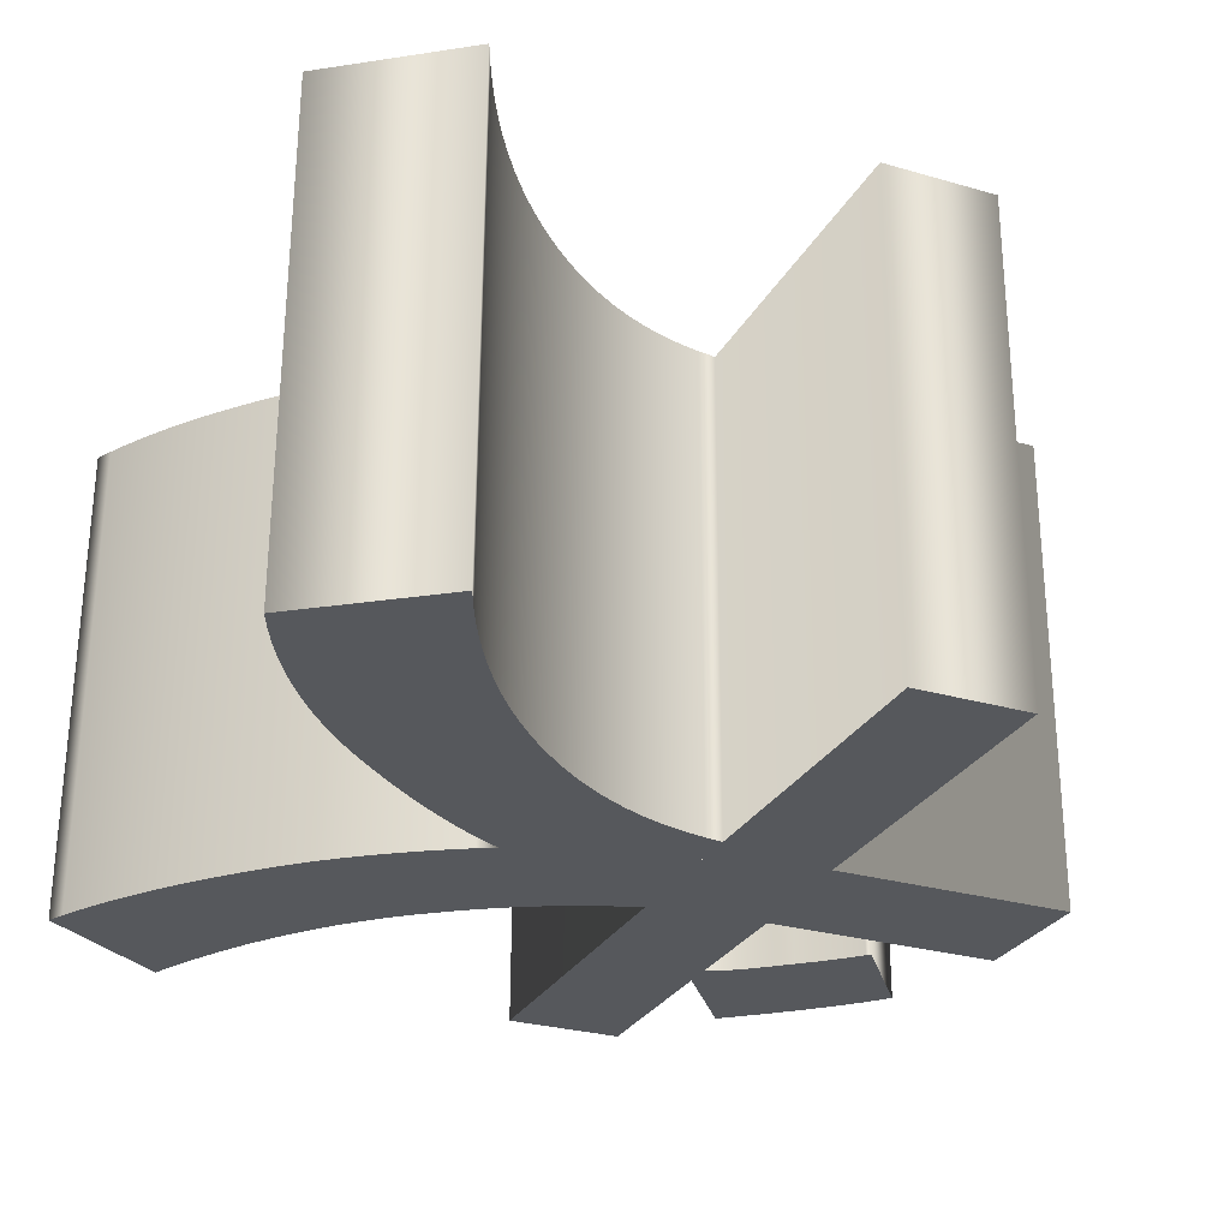
<metadata>
{"format":"obj","ext":"obj","renderer":"f3d","projection":"perspective","resolution":1024,"background":"white","views":[{"elev":-27.6,"azim":66.5,"up":"+Z"}]}
</metadata>
<code>
o オブジェクト_テキスト
v -1.497 2.918 -3.127
v -1.439 2.988 -3.127
v -1.382 3.056 -3.127
v -1.326 3.121 -3.128
v -1.271 3.183 -3.128
v -1.217 3.243 -3.128
v -1.164 3.3 -3.128
v -1.112 3.354 -3.128
v -1.061 3.406 -3.128
v -1.012 3.454 -3.128
v -0.9634 3.5 -3.128
v -0.916 3.544 -3.128
v -0.8697 3.584 -3.128
v -1.928 4.408 -3.136
v -2.016 4.338 -3.136
v -2.108 4.258 -3.136
v -2.205 4.17 -3.136
v -2.308 4.072 -3.136
v -2.415 3.965 -3.136
v -2.527 3.849 -3.135
v -2.643 3.723 -3.135
v -2.765 3.589 -3.135
v -2.892 3.444 -3.135
v -3.023 3.291 -3.134
v -3.16 3.129 -3.134
v -3.301 2.957 -3.134
v -2.321 2.212 -3.127
v -4.281 2.212 -3.133
v -4.281 0.9175 -3.127
v -0.6344 0.9175 -3.114
v -0.6829 0.7612 -3.114
v -0.7368 0.606 -3.113
v -0.7962 0.4519 -3.113
v -0.861 0.2988 -3.112
v -0.9313 0.1468 -3.111
v -1.007 -0.004024 -3.111
v -1.088 -0.1538 -3.111
v -1.175 -0.3025 -3.11
v -1.267 -0.4501 -3.11
v -1.364 -0.5966 -3.109
v -1.467 -0.742 -3.109
v -1.576 -0.8864 -3.109
v -1.739 -1.099 -3.108
v -1.916 -1.306 -3.108
v -2.105 -1.506 -3.107
v -2.308 -1.701 -3.107
v -2.523 -1.89 -3.107
v -2.752 -2.073 -3.107
v -2.994 -2.249 -3.107
v -3.249 -2.42 -3.107
v -3.517 -2.585 -3.107
v -3.798 -2.744 -3.107
v -4.092 -2.896 -3.107
v -4.399 -3.043 -3.108
v -3.38 -4.416 -3.098
v -3.197 -4.321 -3.097
v -3.015 -4.22 -3.097
v -2.833 -4.112 -3.097
v -2.652 -3.997 -3.097
v -2.471 -3.877 -3.097
v -2.291 -3.749 -3.097
v -2.112 -3.615 -3.097
v -1.933 -3.475 -3.097
v -1.755 -3.328 -3.097
v -1.577 -3.174 -3.097
v -1.399 -3.014 -3.098
v -1.223 -2.847 -3.098
v -1.093 -2.72 -3.098
v -0.9656 -2.588 -3.098
v -0.8404 -2.45 -3.098
v -0.7173 -2.307 -3.099
v -0.5964 -2.158 -3.099
v -0.4776 -2.004 -3.099
v -0.3611 -1.844 -3.1
v -0.2467 -1.679 -3.1
v -0.1345 -1.509 -3.101
v -0.02446 -1.333 -3.101
v 0.08339 -1.152 -3.102
v 0.1891 -0.9648 -3.102
v 0.2577 -1.097 -3.101
v 0.3328 -1.231 -3.1
v 0.4145 -1.367 -3.099
v 0.5028 -1.505 -3.098
v 0.5975 -1.646 -3.097
v 0.6988 -1.788 -3.096
v 0.8067 -1.933 -3.095
v 0.9211 -2.08 -3.094
v 1.042 -2.229 -3.093
v 1.169 -2.381 -3.092
v 1.303 -2.534 -3.09
v 1.444 -2.69 -3.089
v 1.616 -2.876 -3.088
v 1.794 -3.053 -3.086
v 1.976 -3.222 -3.085
v 2.163 -3.383 -3.083
v 2.355 -3.536 -3.082
v 2.552 -3.68 -3.08
v 2.754 -3.817 -3.079
v 2.96 -3.945 -3.078
v 3.172 -4.065 -3.076
v 3.388 -4.177 -3.075
v 3.61 -4.281 -3.074
v 3.836 -4.377 -3.073
v 4.856 -3.004 -3.076
v 4.604 -2.896 -3.077
v 4.36 -2.783 -3.079
v 4.123 -2.663 -3.08
v 3.893 -2.538 -3.081
v 3.67 -2.406 -3.083
v 3.454 -2.269 -3.084
v 3.245 -2.125 -3.086
v 3.043 -1.976 -3.087
v 2.848 -1.82 -3.089
v 2.661 -1.659 -3.09
v 2.48 -1.491 -3.092
v 2.307 -1.318 -3.093
v 2.143 -1.14 -3.094
v 1.992 -0.9615 -3.096
v 1.853 -0.781 -3.097
v 1.727 -0.5988 -3.099
v 1.614 -0.415 -3.1
v 1.513 -0.2295 -3.101
v 1.424 -0.04242 -3.102
v 1.348 0.1463 -3.104
v 1.285 0.3367 -3.105
v 1.234 0.5286 -3.106
v 1.195 0.7223 -3.107
v 1.169 0.9175 -3.108
v 4.738 0.9175 -3.096
v 4.738 2.172 -3.102
v 0.9734 2.172 -3.115
v 0.9735 4.839 -3.128
v -0.5167 4.839 -3.133
v -0.5168 2.212 -3.12
v -2.007 2.212 -3.125
v -1.991 2.252 -3.126
v -1.971 2.297 -3.126
v -1.946 2.344 -3.126
v -1.915 2.395 -3.126
v -1.88 2.449 -3.126
v -1.84 2.506 -3.126
v -1.795 2.566 -3.126
v -1.746 2.63 -3.127
v -1.691 2.697 -3.127
v -1.631 2.767 -3.127
v -1.567 2.841 -3.127
v -1.516 2.944 2.293
v -1.458 3.015 2.293
v -1.401 3.083 2.292
v -1.344 3.148 2.292
v -1.289 3.21 2.292
v -1.236 3.27 2.292
v -1.183 3.327 2.292
v -1.131 3.381 2.292
v -1.08 3.432 2.292
v -1.031 3.481 2.292
v -0.9822 3.527 2.292
v -0.9349 3.57 2.292
v -0.8886 3.611 2.292
v -1.947 4.434 2.284
v -2.035 4.364 2.284
v -2.127 4.285 2.284
v -2.224 4.197 2.284
v -2.326 4.099 2.284
v -2.433 3.992 2.284
v -2.545 3.876 2.285
v -2.662 3.75 2.285
v -2.784 3.615 2.285
v -2.911 3.471 2.285
v -3.042 3.318 2.286
v -3.179 3.155 2.286
v -3.32 2.983 2.286
v -2.34 2.238 2.293
v -4.3 2.238 2.287
v -4.3 0.9443 2.293
v -0.6533 0.9443 2.306
v -0.7018 0.788 2.306
v -0.7557 0.6327 2.307
v -0.8151 0.4786 2.307
v -0.8799 0.3256 2.308
v -0.9502 0.1736 2.308
v -1.026 0.02272 2.309
v -1.107 -0.1271 2.309
v -1.194 -0.2757 2.31
v -1.286 -0.4234 2.31
v -1.383 -0.5699 2.311
v -1.486 -0.7153 2.311
v -1.595 -0.8596 2.311
v -1.758 -1.072 2.312
v -1.934 -1.279 2.312
v -2.124 -1.48 2.312
v -2.327 -1.674 2.313
v -2.542 -1.863 2.313
v -2.771 -2.046 2.313
v -3.013 -2.223 2.313
v -3.268 -2.393 2.313
v -3.536 -2.558 2.313
v -3.817 -2.717 2.313
v -4.111 -2.87 2.312
v -4.418 -3.016 2.312
v -3.398 -4.389 2.322
v -3.216 -4.294 2.323
v -3.034 -4.193 2.323
v -2.852 -4.085 2.323
v -2.671 -3.971 2.323
v -2.49 -3.85 2.323
v -2.31 -3.722 2.323
v -2.131 -3.588 2.323
v -1.952 -3.448 2.323
v -1.773 -3.301 2.323
v -1.596 -3.147 2.323
v -1.418 -2.987 2.322
v -1.242 -2.82 2.322
v -1.112 -2.693 2.322
v -0.9845 -2.561 2.322
v -0.8592 -2.423 2.322
v -0.7362 -2.28 2.321
v -0.6152 -2.131 2.321
v -0.4965 -1.977 2.321
v -0.3799 -1.818 2.32
v -0.2656 -1.653 2.32
v -0.1534 -1.482 2.319
v -0.04333 -1.306 2.319
v 0.06451 -1.125 2.318
v 0.1702 -0.9381 2.318
v 0.2388 -1.07 2.319
v 0.314 -1.204 2.32
v 0.3957 -1.34 2.321
v 0.4839 -1.478 2.322
v 0.5787 -1.619 2.323
v 0.68 -1.762 2.324
v 0.7878 -1.906 2.325
v 0.9022 -2.054 2.326
v 1.023 -2.203 2.327
v 1.151 -2.354 2.328
v 1.285 -2.508 2.329
v 1.425 -2.664 2.331
v 1.597 -2.849 2.332
v 1.775 -3.026 2.334
v 1.957 -3.195 2.335
v 2.144 -3.356 2.337
v 2.336 -3.509 2.338
v 2.533 -3.654 2.339
v 2.735 -3.79 2.341
v 2.941 -3.918 2.342
v 3.153 -4.039 2.343
v 3.369 -4.15 2.345
v 3.591 -4.254 2.346
v 3.817 -4.35 2.347
v 4.837 -2.977 2.344
v 4.585 -2.87 2.343
v 4.341 -2.756 2.341
v 4.104 -2.637 2.34
v 3.874 -2.511 2.338
v 3.651 -2.379 2.337
v 3.435 -2.242 2.336
v 3.226 -2.098 2.334
v 3.024 -1.949 2.333
v 2.829 -1.793 2.331
v 2.642 -1.632 2.33
v 2.461 -1.464 2.328
v 2.288 -1.291 2.327
v 2.124 -1.114 2.325
v 1.973 -0.9348 2.324
v 1.834 -0.7542 2.323
v 1.708 -0.572 2.321
v 1.595 -0.3882 2.32
v 1.494 -0.2028 2.319
v 1.405 -0.01568 2.318
v 1.329 0.173 2.316
v 1.266 0.3634 2.315
v 1.215 0.5554 2.314
v 1.176 0.749 2.313
v 1.151 0.9443 2.312
v 4.719 0.9443 2.324
v 4.719 2.199 2.318
v 0.9545 2.199 2.305
v 0.9546 4.866 2.292
v -0.5356 4.866 2.287
v -0.5356 2.238 2.3
v -2.026 2.238 2.294
v -2.01 2.279 2.294
v -1.99 2.323 2.294
v -1.965 2.371 2.294
v -1.934 2.421 2.294
v -1.899 2.475 2.294
v -1.859 2.532 2.294
v -1.814 2.593 2.293
v -1.764 2.657 2.293
v -1.71 2.724 2.293
v -1.65 2.794 2.293
v -1.585 2.867 2.293
v -1.516 2.944 2.293
v -1.497 2.918 -3.127
v -1.458 3.015 2.293
v -1.439 2.988 -3.127
v -1.401 3.083 2.292
v -1.382 3.056 -3.127
v -1.344 3.148 2.292
v -1.326 3.121 -3.128
v -1.289 3.21 2.292
v -1.271 3.183 -3.128
v -1.236 3.27 2.292
v -1.217 3.243 -3.128
v -1.183 3.327 2.292
v -1.164 3.3 -3.128
v -1.131 3.381 2.292
v -1.112 3.354 -3.128
v -1.08 3.432 2.292
v -1.061 3.406 -3.128
v -1.031 3.481 2.292
v -1.012 3.454 -3.128
v -0.9822 3.527 2.292
v -0.9634 3.5 -3.128
v -0.9349 3.57 2.292
v -0.916 3.544 -3.128
v -0.8886 3.611 2.292
v -0.8697 3.584 -3.128
v -1.947 4.434 2.284
v -1.928 4.408 -3.136
v -2.035 4.364 2.284
v -2.016 4.338 -3.136
v -2.127 4.285 2.284
v -2.108 4.258 -3.136
v -2.224 4.197 2.284
v -2.205 4.17 -3.136
v -2.326 4.099 2.284
v -2.308 4.072 -3.136
v -2.433 3.992 2.284
v -2.415 3.965 -3.136
v -2.545 3.876 2.285
v -2.527 3.849 -3.135
v -2.662 3.75 2.285
v -2.643 3.723 -3.135
v -2.784 3.615 2.285
v -2.765 3.589 -3.135
v -2.911 3.471 2.285
v -2.892 3.444 -3.135
v -3.042 3.318 2.286
v -3.023 3.291 -3.134
v -3.179 3.155 2.286
v -3.16 3.129 -3.134
v -3.32 2.983 2.286
v -3.301 2.957 -3.134
v -2.34 2.238 2.293
v -2.321 2.212 -3.127
v -4.3 2.238 2.287
v -4.281 2.212 -3.133
v -4.3 0.9443 2.293
v -4.281 0.9175 -3.127
v -0.6533 0.9443 2.306
v -0.6344 0.9175 -3.114
v -0.7018 0.788 2.306
v -0.6829 0.7612 -3.114
v -0.7557 0.6327 2.307
v -0.7368 0.606 -3.113
v -0.8151 0.4786 2.307
v -0.7962 0.4519 -3.113
v -0.8799 0.3256 2.308
v -0.861 0.2988 -3.112
v -0.9502 0.1736 2.308
v -0.9313 0.1468 -3.111
v -1.026 0.02272 2.309
v -1.007 -0.004024 -3.111
v -1.107 -0.1271 2.309
v -1.088 -0.1538 -3.111
v -1.194 -0.2757 2.31
v -1.175 -0.3025 -3.11
v -1.286 -0.4234 2.31
v -1.267 -0.4501 -3.11
v -1.383 -0.5699 2.311
v -1.364 -0.5966 -3.109
v -1.486 -0.7153 2.311
v -1.467 -0.742 -3.109
v -1.595 -0.8596 2.311
v -1.576 -0.8864 -3.109
v -1.758 -1.072 2.312
v -1.739 -1.099 -3.108
v -1.934 -1.279 2.312
v -1.916 -1.306 -3.108
v -2.124 -1.48 2.312
v -2.105 -1.506 -3.107
v -2.327 -1.674 2.313
v -2.308 -1.701 -3.107
v -2.542 -1.863 2.313
v -2.523 -1.89 -3.107
v -2.771 -2.046 2.313
v -2.752 -2.073 -3.107
v -3.013 -2.223 2.313
v -2.994 -2.249 -3.107
v -3.268 -2.393 2.313
v -3.249 -2.42 -3.107
v -3.536 -2.558 2.313
v -3.517 -2.585 -3.107
v -3.817 -2.717 2.313
v -3.798 -2.744 -3.107
v -4.111 -2.87 2.312
v -4.092 -2.896 -3.107
v -4.418 -3.016 2.312
v -4.399 -3.043 -3.108
v -3.398 -4.389 2.322
v -3.38 -4.416 -3.098
v -3.216 -4.294 2.323
v -3.197 -4.321 -3.097
v -3.034 -4.193 2.323
v -3.015 -4.22 -3.097
v -2.852 -4.085 2.323
v -2.833 -4.112 -3.097
v -2.671 -3.971 2.323
v -2.652 -3.997 -3.097
v -2.49 -3.85 2.323
v -2.471 -3.877 -3.097
v -2.31 -3.722 2.323
v -2.291 -3.749 -3.097
v -2.131 -3.588 2.323
v -2.112 -3.615 -3.097
v -1.952 -3.448 2.323
v -1.933 -3.475 -3.097
v -1.773 -3.301 2.323
v -1.755 -3.328 -3.097
v -1.596 -3.147 2.323
v -1.577 -3.174 -3.097
v -1.418 -2.987 2.322
v -1.399 -3.014 -3.098
v -1.242 -2.82 2.322
v -1.223 -2.847 -3.098
v -1.112 -2.693 2.322
v -1.093 -2.72 -3.098
v -0.9845 -2.561 2.322
v -0.9656 -2.588 -3.098
v -0.8592 -2.423 2.322
v -0.8404 -2.45 -3.098
v -0.7362 -2.28 2.321
v -0.7173 -2.307 -3.099
v -0.6152 -2.131 2.321
v -0.5964 -2.158 -3.099
v -0.4965 -1.977 2.321
v -0.4776 -2.004 -3.099
v -0.3799 -1.818 2.32
v -0.3611 -1.844 -3.1
v -0.2656 -1.653 2.32
v -0.2467 -1.679 -3.1
v -0.1534 -1.482 2.319
v -0.1345 -1.509 -3.101
v -0.04333 -1.306 2.319
v -0.02446 -1.333 -3.101
v 0.06451 -1.125 2.318
v 0.08339 -1.152 -3.102
v 0.1702 -0.9381 2.318
v 0.1891 -0.9648 -3.102
v 0.2388 -1.07 2.319
v 0.2577 -1.097 -3.101
v 0.314 -1.204 2.32
v 0.3328 -1.231 -3.1
v 0.3957 -1.34 2.321
v 0.4145 -1.367 -3.099
v 0.4839 -1.478 2.322
v 0.5028 -1.505 -3.098
v 0.5787 -1.619 2.323
v 0.5975 -1.646 -3.097
v 0.68 -1.762 2.324
v 0.6988 -1.788 -3.096
v 0.7878 -1.906 2.325
v 0.8067 -1.933 -3.095
v 0.9022 -2.054 2.326
v 0.9211 -2.08 -3.094
v 1.023 -2.203 2.327
v 1.042 -2.229 -3.093
v 1.151 -2.354 2.328
v 1.169 -2.381 -3.092
v 1.285 -2.508 2.329
v 1.303 -2.534 -3.09
v 1.425 -2.664 2.331
v 1.444 -2.69 -3.089
v 1.597 -2.849 2.332
v 1.616 -2.876 -3.088
v 1.775 -3.026 2.334
v 1.794 -3.053 -3.086
v 1.957 -3.195 2.335
v 1.976 -3.222 -3.085
v 2.144 -3.356 2.337
v 2.163 -3.383 -3.083
v 2.336 -3.509 2.338
v 2.355 -3.536 -3.082
v 2.533 -3.654 2.339
v 2.552 -3.68 -3.08
v 2.735 -3.79 2.341
v 2.754 -3.817 -3.079
v 2.941 -3.918 2.342
v 2.96 -3.945 -3.078
v 3.153 -4.039 2.343
v 3.172 -4.065 -3.076
v 3.369 -4.15 2.345
v 3.388 -4.177 -3.075
v 3.591 -4.254 2.346
v 3.61 -4.281 -3.074
v 3.817 -4.35 2.347
v 3.836 -4.377 -3.073
v 4.837 -2.977 2.344
v 4.856 -3.004 -3.076
v 4.585 -2.87 2.343
v 4.604 -2.896 -3.077
v 4.341 -2.756 2.341
v 4.36 -2.783 -3.079
v 4.104 -2.637 2.34
v 4.123 -2.663 -3.08
v 3.874 -2.511 2.338
v 3.893 -2.538 -3.081
v 3.651 -2.379 2.337
v 3.67 -2.406 -3.083
v 3.435 -2.242 2.336
v 3.454 -2.269 -3.084
v 3.226 -2.098 2.334
v 3.245 -2.125 -3.086
v 3.024 -1.949 2.333
v 3.043 -1.976 -3.087
v 2.829 -1.793 2.331
v 2.848 -1.82 -3.089
v 2.642 -1.632 2.33
v 2.661 -1.659 -3.09
v 2.461 -1.464 2.328
v 2.48 -1.491 -3.092
v 2.288 -1.291 2.327
v 2.307 -1.318 -3.093
v 2.124 -1.114 2.325
v 2.143 -1.14 -3.094
v 1.973 -0.9348 2.324
v 1.992 -0.9615 -3.096
v 1.834 -0.7542 2.323
v 1.853 -0.781 -3.097
v 1.708 -0.572 2.321
v 1.727 -0.5988 -3.099
v 1.595 -0.3882 2.32
v 1.614 -0.415 -3.1
v 1.494 -0.2028 2.319
v 1.513 -0.2295 -3.101
v 1.405 -0.01568 2.318
v 1.424 -0.04242 -3.102
v 1.329 0.173 2.316
v 1.348 0.1463 -3.104
v 1.266 0.3634 2.315
v 1.285 0.3367 -3.105
v 1.215 0.5554 2.314
v 1.234 0.5286 -3.106
v 1.176 0.749 2.313
v 1.195 0.7223 -3.107
v 1.151 0.9443 2.312
v 1.169 0.9175 -3.108
v 4.719 0.9443 2.324
v 4.738 0.9175 -3.096
v 4.719 2.199 2.318
v 4.738 2.172 -3.102
v 0.9545 2.199 2.305
v 0.9734 2.172 -3.115
v 0.9546 4.866 2.292
v 0.9735 4.839 -3.128
v -0.5356 4.866 2.287
v -0.5167 4.839 -3.133
v -0.5356 2.238 2.3
v -0.5168 2.212 -3.12
v -2.026 2.238 2.294
v -2.007 2.212 -3.125
v -2.01 2.279 2.294
v -1.991 2.252 -3.126
v -1.99 2.323 2.294
v -1.971 2.297 -3.126
v -1.965 2.371 2.294
v -1.946 2.344 -3.126
v -1.934 2.421 2.294
v -1.915 2.395 -3.126
v -1.899 2.475 2.294
v -1.88 2.449 -3.126
v -1.859 2.532 2.294
v -1.84 2.506 -3.126
v -1.814 2.593 2.293
v -1.795 2.566 -3.126
v -1.764 2.657 2.293
v -1.746 2.63 -3.127
v -1.71 2.724 2.293
v -1.691 2.697 -3.127
v -1.65 2.794 2.293
v -1.631 2.767 -3.127
v -1.585 2.867 2.293
v -1.567 2.841 -3.127
f 131 133 132
f 131 134 133
f 13 15 14
f 13 16 15
f 13 17 16
f 13 18 17
f 13 19 18
f 13 20 19
f 13 21 20
f 13 22 21
f 13 23 22
f 12 23 13
f 11 23 12
f 10 23 11
f 9 23 10
f 9 24 23
f 8 24 9
f 7 24 8
f 6 24 7
f 6 25 24
f 5 25 6
f 4 25 5
f 4 26 25
f 3 26 4
f 2 26 3
f 1 26 2
f 1 27 26
f 146 27 1
f 145 27 146
f 144 27 145
f 143 27 144
f 142 27 143
f 141 27 142
f 140 27 141
f 139 27 140
f 138 27 139
f 137 27 138
f 136 27 137
f 135 27 136
f 131 135 134
f 131 27 135
f 131 28 27
f 131 29 28
f 129 131 130
f 129 29 131
f 128 29 129
f 127 30 128
f 30 29 128
f 127 31 30
f 127 32 31
f 126 32 127
f 126 33 32
f 125 33 126
f 125 34 33
f 124 34 125
f 124 35 34
f 124 36 35
f 123 36 124
f 123 37 36
f 122 37 123
f 122 38 37
f 121 38 122
f 121 39 38
f 120 39 121
f 120 40 39
f 120 41 40
f 119 41 120
f 119 42 41
f 118 42 119
f 118 79 42
f 79 43 42
f 117 79 118
f 117 80 79
f 78 43 79
f 117 81 80
f 78 44 43
f 116 81 117
f 77 44 78
f 116 82 81
f 77 45 44
f 115 82 116
f 76 45 77
f 115 83 82
f 114 83 115
f 114 84 83
f 76 46 45
f 75 46 76
f 114 85 84
f 113 85 114
f 74 46 75
f 74 47 46
f 113 86 85
f 112 86 113
f 73 47 74
f 73 48 47
f 112 87 86
f 111 87 112
f 72 48 73
f 72 49 48
f 111 88 87
f 110 88 111
f 71 49 72
f 110 89 88
f 71 50 49
f 109 89 110
f 70 50 71
f 109 90 89
f 108 90 109
f 70 51 50
f 69 51 70
f 108 91 90
f 107 91 108
f 69 52 51
f 68 52 69
f 106 91 107
f 106 92 91
f 67 52 68
f 67 53 52
f 105 92 106
f 66 53 67
f 105 93 92
f 66 54 53
f 104 93 105
f 103 93 104
f 65 54 66
f 65 55 54
f 103 94 93
f 64 55 65
f 103 95 94
f 63 55 64
f 103 96 95
f 62 55 63
f 103 97 96
f 61 55 62
f 103 98 97
f 60 55 61
f 103 99 98
f 59 55 60
f 103 100 99
f 58 55 59
f 103 101 100
f 57 55 58
f 103 102 101
f 56 55 57
f 277 278 279
f 277 279 280
f 159 160 161
f 159 161 162
f 159 162 163
f 159 163 164
f 159 164 165
f 159 165 166
f 159 166 167
f 159 167 168
f 159 168 169
f 158 159 169
f 157 158 169
f 156 157 169
f 155 156 169
f 155 169 170
f 154 155 170
f 153 154 170
f 152 153 170
f 152 170 171
f 151 152 171
f 150 151 171
f 150 171 172
f 149 150 172
f 148 149 172
f 147 148 172
f 147 172 173
f 292 147 173
f 291 292 173
f 290 291 173
f 289 290 173
f 288 289 173
f 287 288 173
f 286 287 173
f 285 286 173
f 284 285 173
f 283 284 173
f 282 283 173
f 281 282 173
f 277 280 281
f 277 281 173
f 277 173 174
f 277 174 175
f 275 276 277
f 275 277 175
f 274 275 175
f 273 274 176
f 176 274 175
f 273 176 177
f 273 177 178
f 272 273 178
f 272 178 179
f 271 272 179
f 271 179 180
f 270 271 180
f 270 180 181
f 270 181 182
f 269 270 182
f 269 182 183
f 268 269 183
f 268 183 184
f 267 268 184
f 267 184 185
f 266 267 185
f 266 185 186
f 266 186 187
f 265 266 187
f 265 187 188
f 264 265 188
f 264 188 225
f 225 188 189
f 263 264 225
f 263 225 226
f 224 225 189
f 263 226 227
f 224 189 190
f 262 263 227
f 223 224 190
f 262 227 228
f 223 190 191
f 261 262 228
f 222 223 191
f 261 228 229
f 260 261 229
f 260 229 230
f 222 191 192
f 221 222 192
f 260 230 231
f 259 260 231
f 220 221 192
f 220 192 193
f 259 231 232
f 258 259 232
f 219 220 193
f 219 193 194
f 258 232 233
f 257 258 233
f 218 219 194
f 218 194 195
f 257 233 234
f 256 257 234
f 217 218 195
f 256 234 235
f 217 195 196
f 255 256 235
f 216 217 196
f 255 235 236
f 254 255 236
f 216 196 197
f 215 216 197
f 254 236 237
f 253 254 237
f 215 197 198
f 214 215 198
f 252 253 237
f 252 237 238
f 213 214 198
f 213 198 199
f 251 252 238
f 212 213 199
f 251 238 239
f 212 199 200
f 250 251 239
f 249 250 239
f 211 212 200
f 211 200 201
f 249 239 240
f 210 211 201
f 249 240 241
f 209 210 201
f 249 241 242
f 208 209 201
f 249 242 243
f 207 208 201
f 249 243 244
f 206 207 201
f 249 244 245
f 205 206 201
f 249 245 246
f 204 205 201
f 249 246 247
f 203 204 201
f 249 247 248
f 202 203 201
f 294 296 295 293
f 296 298 297 295
f 298 300 299 297
f 300 302 301 299
f 302 304 303 301
f 304 306 305 303
f 306 308 307 305
f 308 310 309 307
f 310 312 311 309
f 312 314 313 311
f 314 316 315 313
f 316 318 317 315
f 318 320 319 317
f 320 322 321 319
f 322 324 323 321
f 324 326 325 323
f 326 328 327 325
f 328 330 329 327
f 330 332 331 329
f 332 334 333 331
f 334 336 335 333
f 336 338 337 335
f 338 340 339 337
f 340 342 341 339
f 342 344 343 341
f 344 346 345 343
f 346 348 347 345
f 348 350 349 347
f 350 352 351 349
f 352 354 353 351
f 354 356 355 353
f 356 358 357 355
f 358 360 359 357
f 360 362 361 359
f 362 364 363 361
f 364 366 365 363
f 366 368 367 365
f 368 370 369 367
f 370 372 371 369
f 372 374 373 371
f 374 376 375 373
f 376 378 377 375
f 378 380 379 377
f 380 382 381 379
f 382 384 383 381
f 384 386 385 383
f 386 388 387 385
f 388 390 389 387
f 390 392 391 389
f 392 394 393 391
f 394 396 395 393
f 396 398 397 395
f 398 400 399 397
f 400 402 401 399
f 402 404 403 401
f 404 406 405 403
f 406 408 407 405
f 408 410 409 407
f 410 412 411 409
f 412 414 413 411
f 414 416 415 413
f 416 418 417 415
f 418 420 419 417
f 420 422 421 419
f 422 424 423 421
f 424 426 425 423
f 426 428 427 425
f 428 430 429 427
f 430 432 431 429
f 432 434 433 431
f 434 436 435 433
f 436 438 437 435
f 438 440 439 437
f 440 442 441 439
f 442 444 443 441
f 444 446 445 443
f 446 448 447 445
f 448 450 449 447
f 450 452 451 449
f 452 454 453 451
f 454 456 455 453
f 456 458 457 455
f 458 460 459 457
f 460 462 461 459
f 462 464 463 461
f 464 466 465 463
f 466 468 467 465
f 468 470 469 467
f 470 472 471 469
f 472 474 473 471
f 474 476 475 473
f 476 478 477 475
f 478 480 479 477
f 480 482 481 479
f 482 484 483 481
f 484 486 485 483
f 486 488 487 485
f 488 490 489 487
f 490 492 491 489
f 492 494 493 491
f 494 496 495 493
f 496 498 497 495
f 498 500 499 497
f 500 502 501 499
f 502 504 503 501
f 504 506 505 503
f 506 508 507 505
f 508 510 509 507
f 510 512 511 509
f 512 514 513 511
f 514 516 515 513
f 516 518 517 515
f 518 520 519 517
f 520 522 521 519
f 522 524 523 521
f 524 526 525 523
f 526 528 527 525
f 528 530 529 527
f 530 532 531 529
f 532 534 533 531
f 534 536 535 533
f 536 538 537 535
f 538 540 539 537
f 540 542 541 539
f 542 544 543 541
f 544 546 545 543
f 546 548 547 545
f 548 550 549 547
f 550 552 551 549
f 552 554 553 551
f 554 556 555 553
f 556 558 557 555
f 558 560 559 557
f 560 562 561 559
f 562 564 563 561
f 564 566 565 563
f 566 568 567 565
f 568 570 569 567
f 570 572 571 569
f 572 574 573 571
f 574 576 575 573
f 576 578 577 575
f 578 580 579 577
f 580 582 581 579
f 582 584 583 581
f 584 294 293 583

</code>
